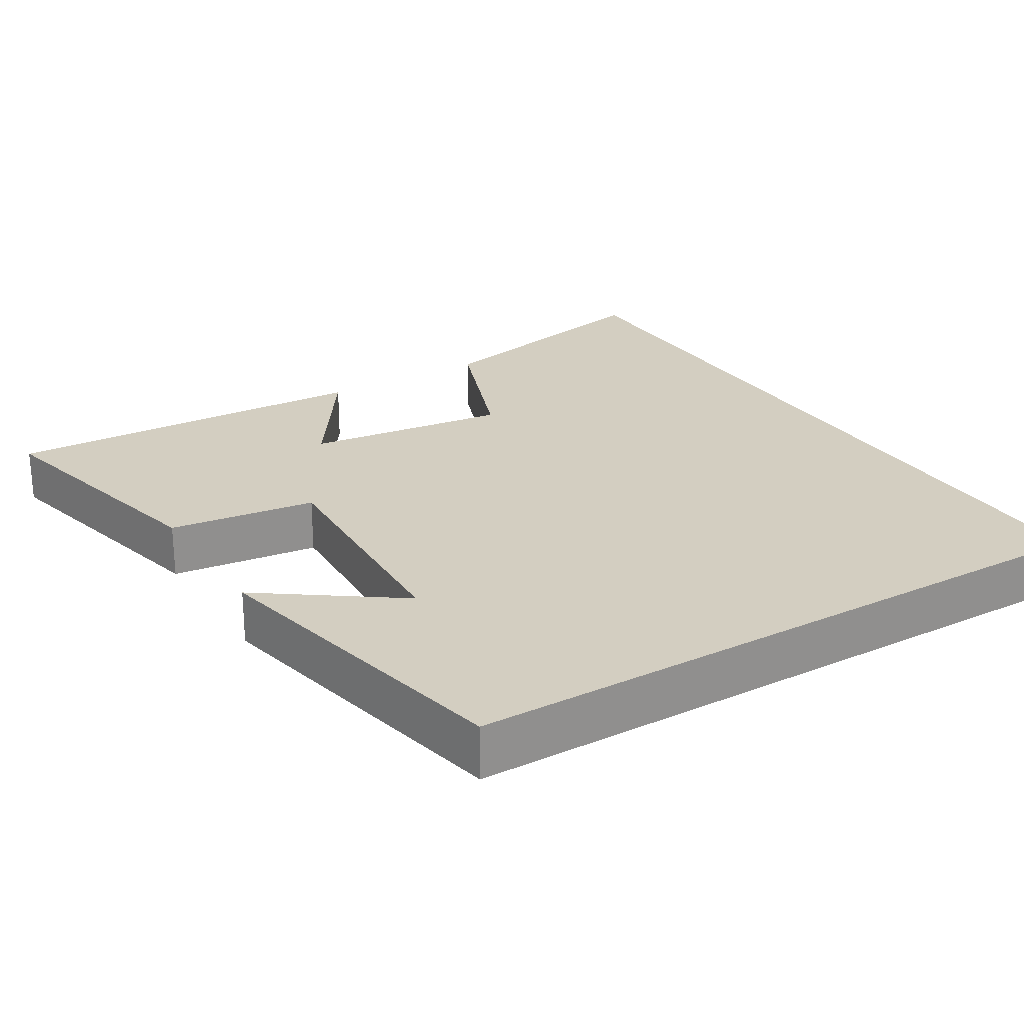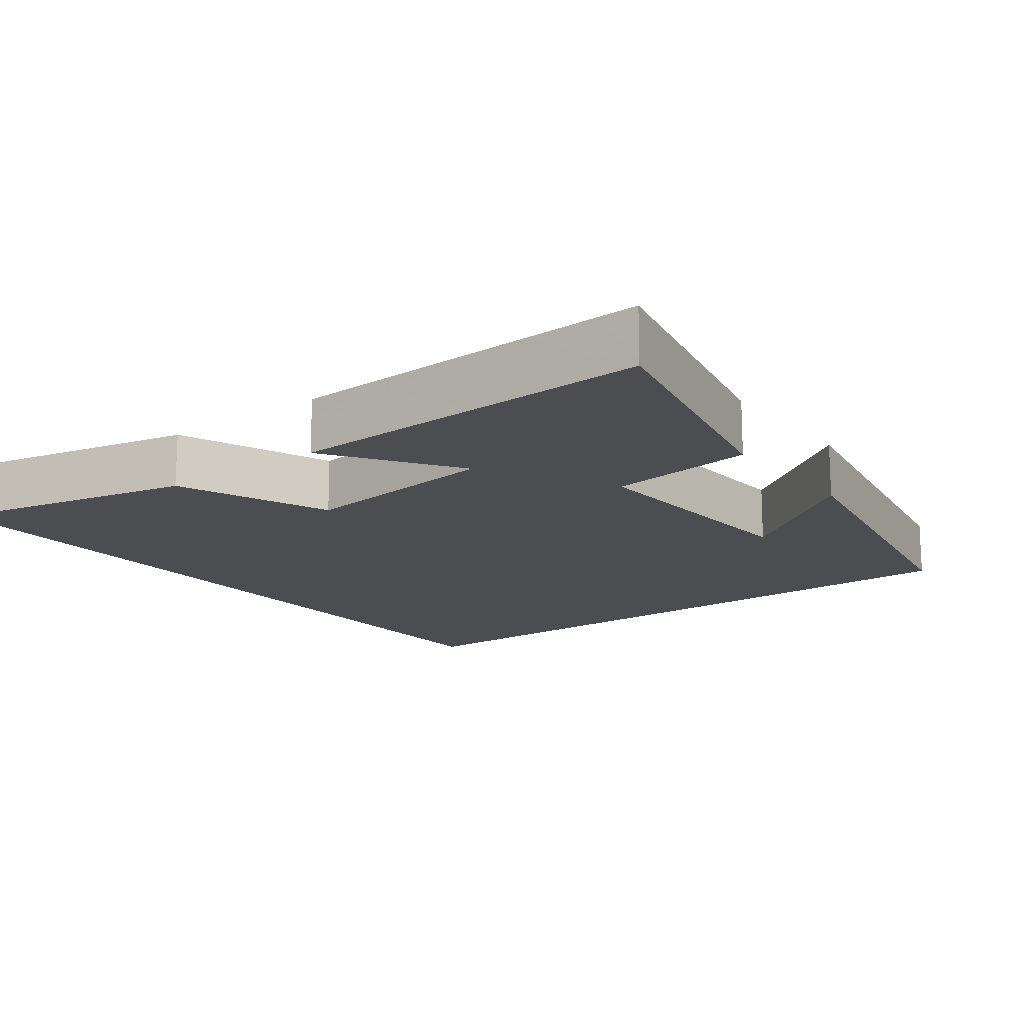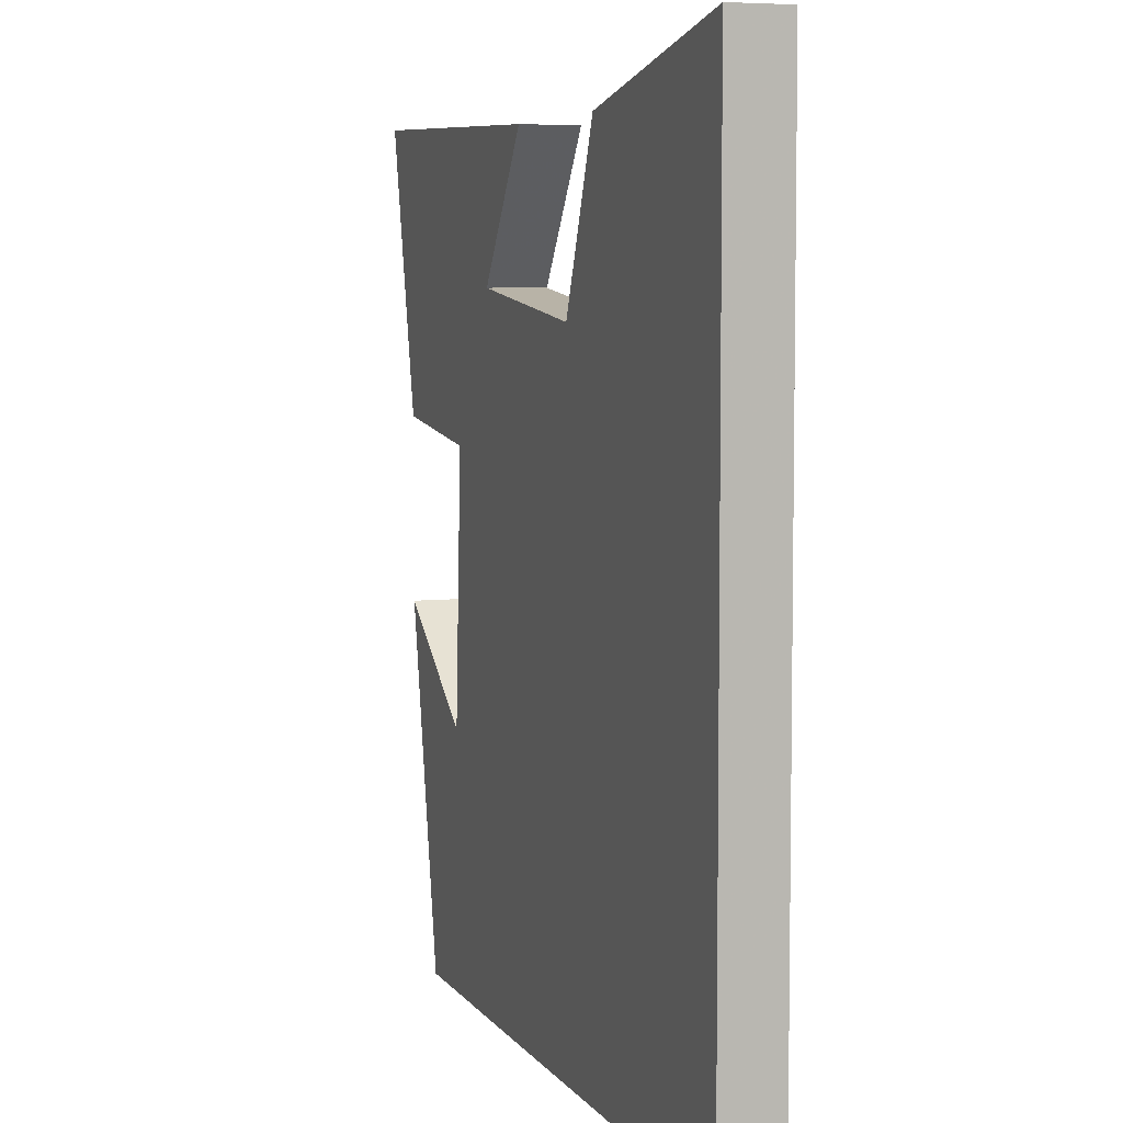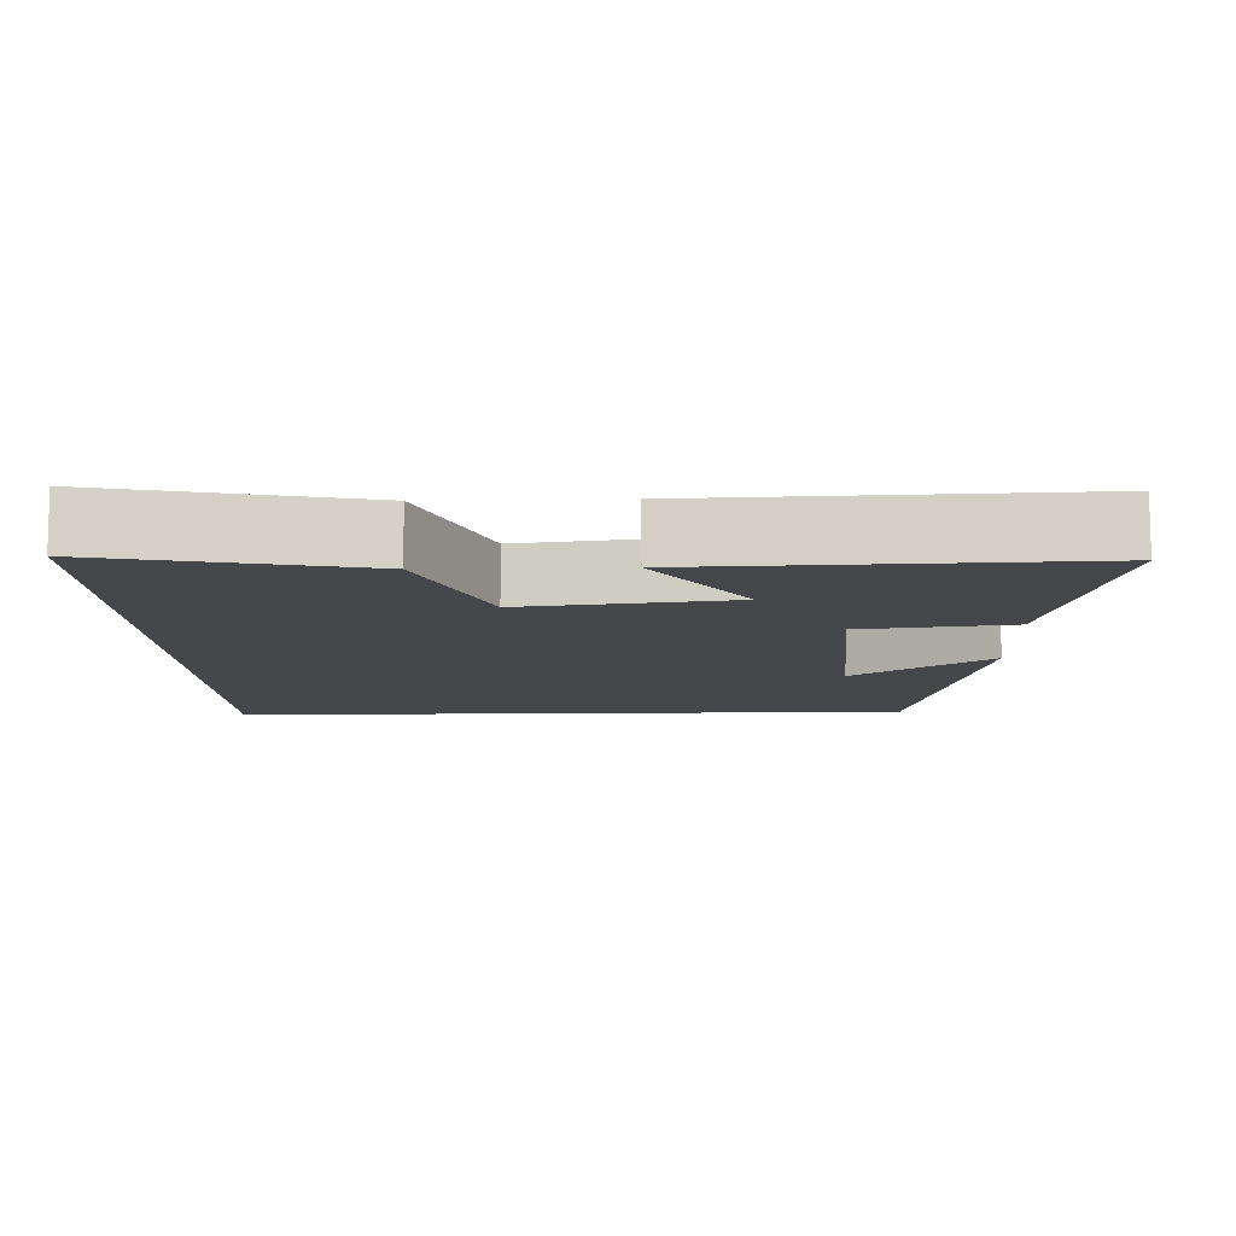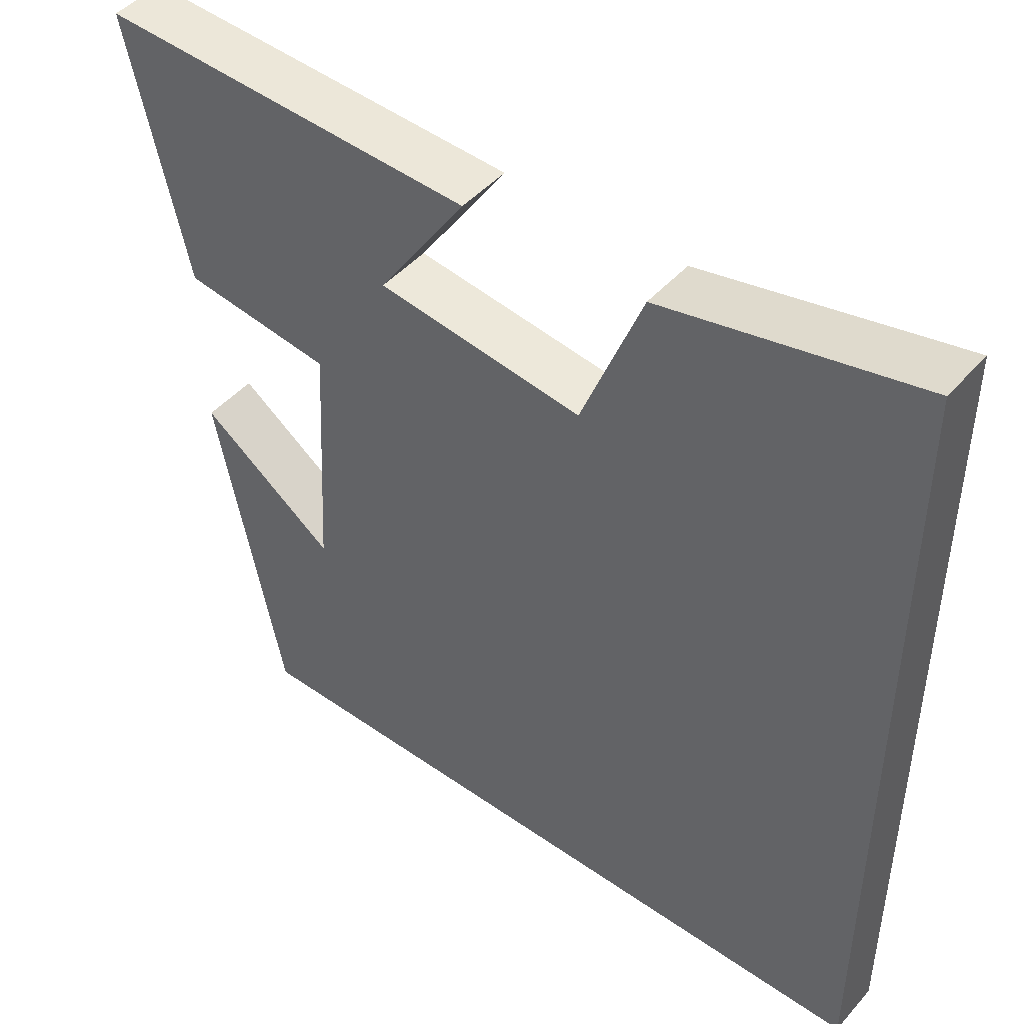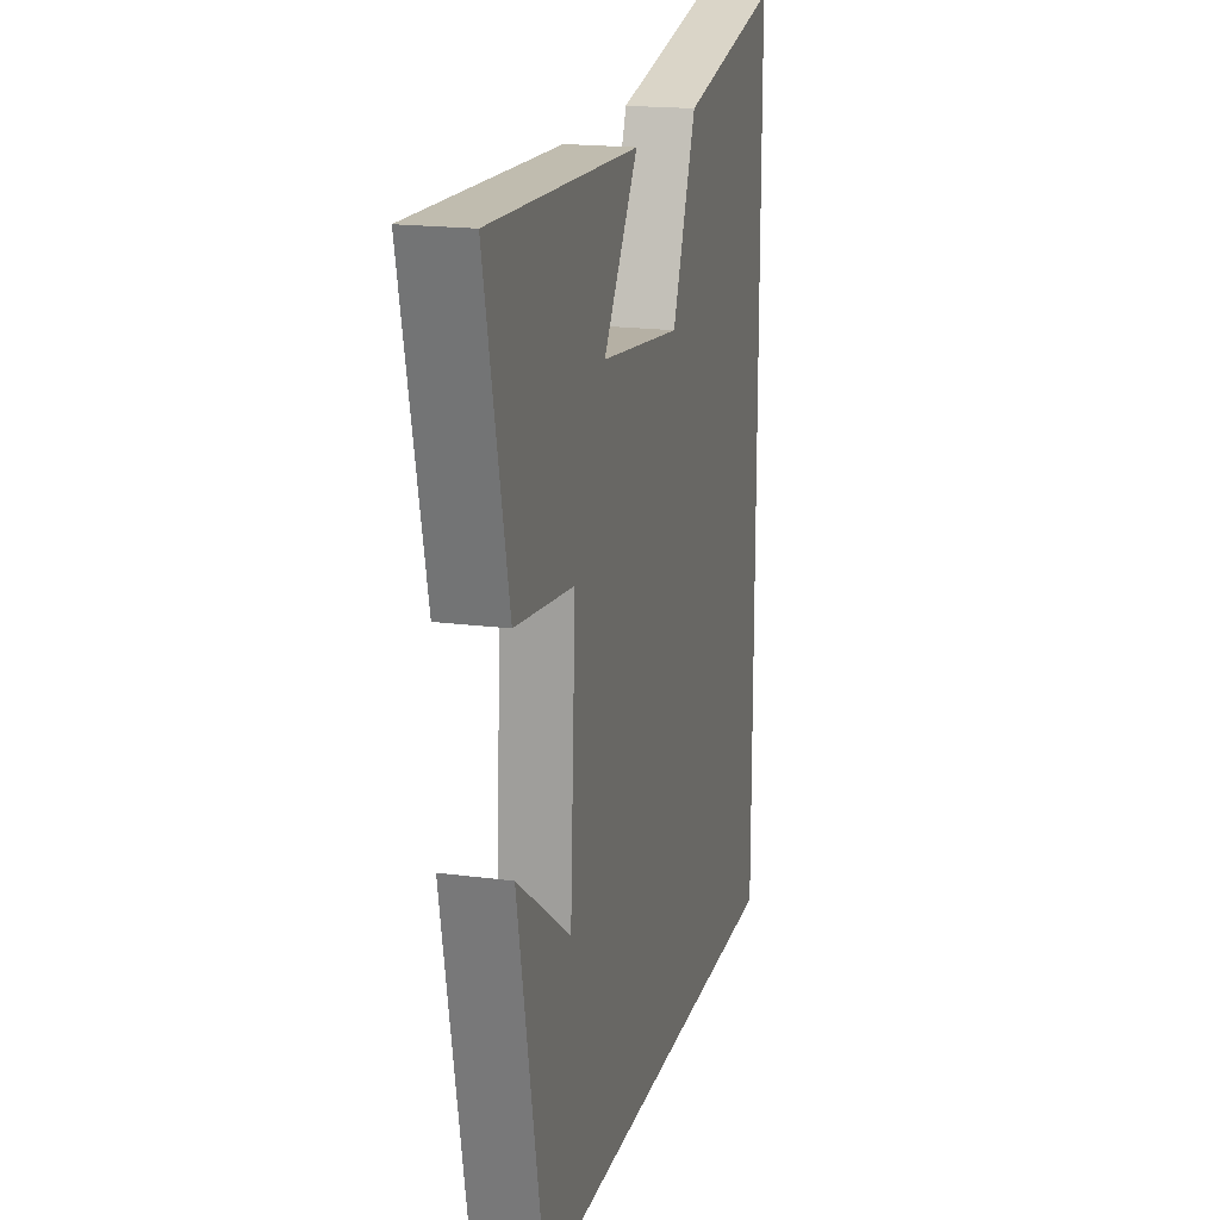
<metadata>
{"format":"obj","ext":"obj","renderer":"f3d","projection":"perspective","resolution":1024,"background":"white","views":[{"elev":24.9,"azim":148.4,"up":"+Y"},{"elev":-15.8,"azim":37.1,"up":"+Y"},{"elev":5.8,"azim":-108.6,"up":"+Z"},{"elev":-10.5,"azim":1.8,"up":"+Y"},{"elev":46.4,"azim":-141.3,"up":"+Z"},{"elev":18.3,"azim":104.4,"up":"+Z"}]}
</metadata>
<code>
v -0.5 0.07 -0.5
v -0.5 0.07 0.573
v -0.161 0.07 0.5
v -0.08 0.07 0.293
v 0.194 0.07 0.327
v 0.077 0.07 0.5
v 0.578 0.07 0.519
v 0.5 0.07 0.171
v 0.301 0.07 0.146
v 0.319 0.07 -0.186
v 0.5 0.07 -0.055
v 0.412 0.07 -0.5
v -0.5 0 -0.5
v -0.5 0 0.573
v -0.161 0 0.5
v -0.08 0 0.293
v 0.194 0 0.327
v 0.077 0 0.5
v 0.578 0 0.519
v 0.5 0 0.171
v 0.301 0 0.146
v 0.319 0 -0.186
v 0.5 0 -0.055
v 0.412 0 -0.5
f 10 11 12
f 10 12 1 2
f 7 8 9
f 5 6 7
f 5 7 9
f 4 5 9 10
f 2 3 4
f 2 4 10
f 24 23 22
f 14 13 24 22
f 21 20 19
f 19 18 17
f 21 19 17
f 22 21 17 16
f 16 15 14
f 22 16 14
f 1 13 14 2
f 2 14 15 3
f 3 15 16 4
f 4 16 17 5
f 5 17 18 6
f 6 18 19 7
f 7 19 20 8
f 8 20 21 9
f 9 21 22 10
f 10 22 23 11
f 11 23 24 12
f 12 24 13 1

</code>
